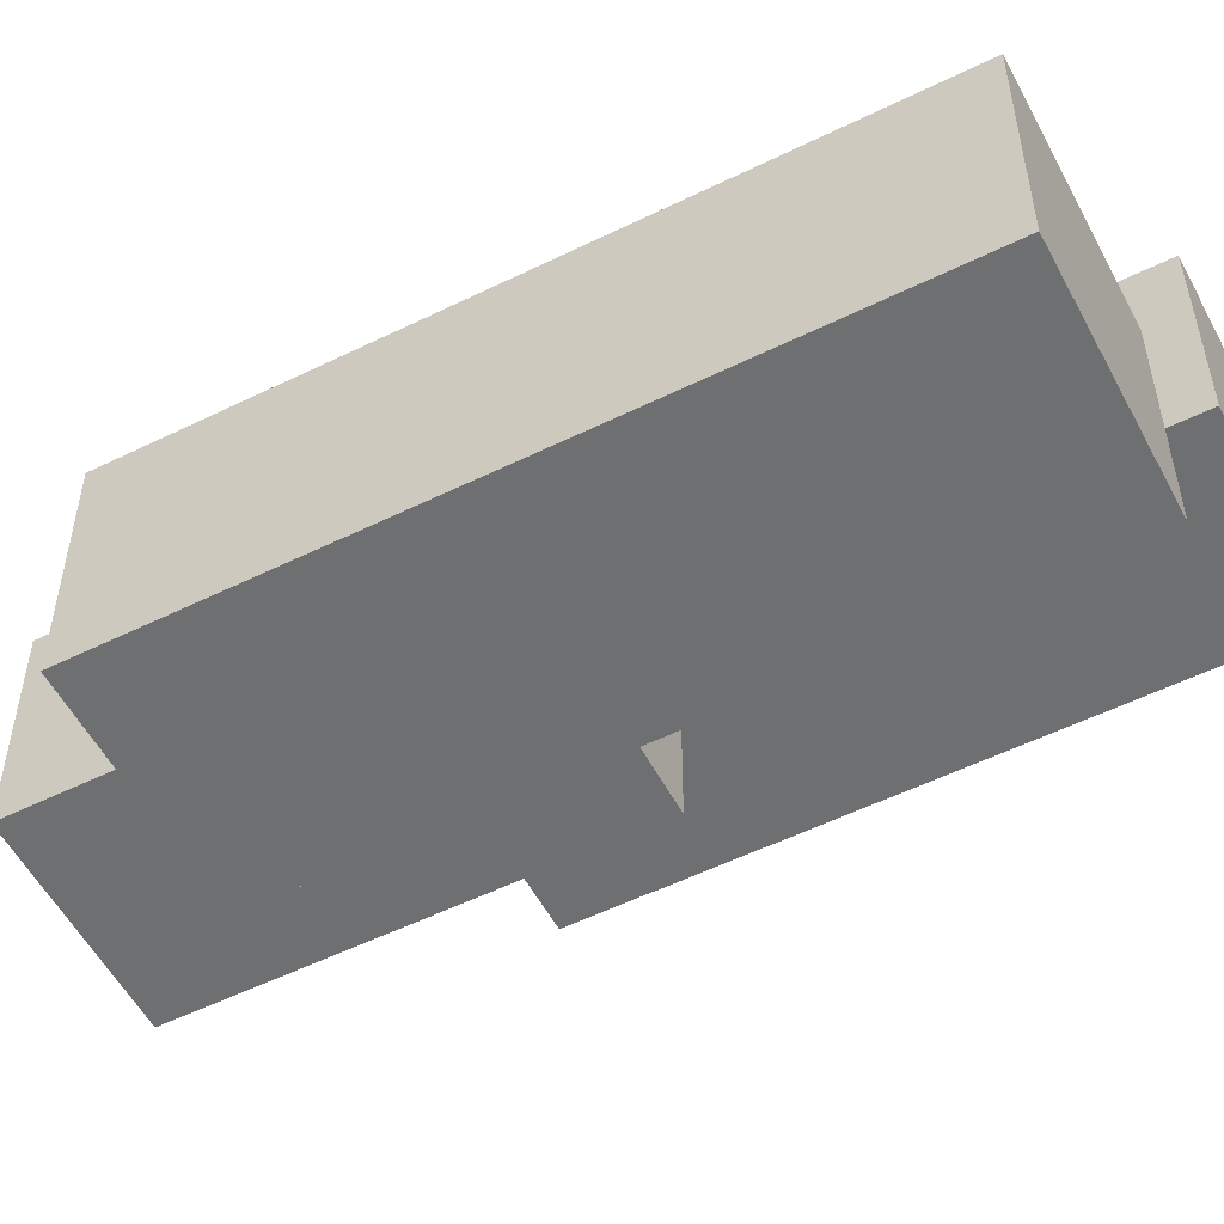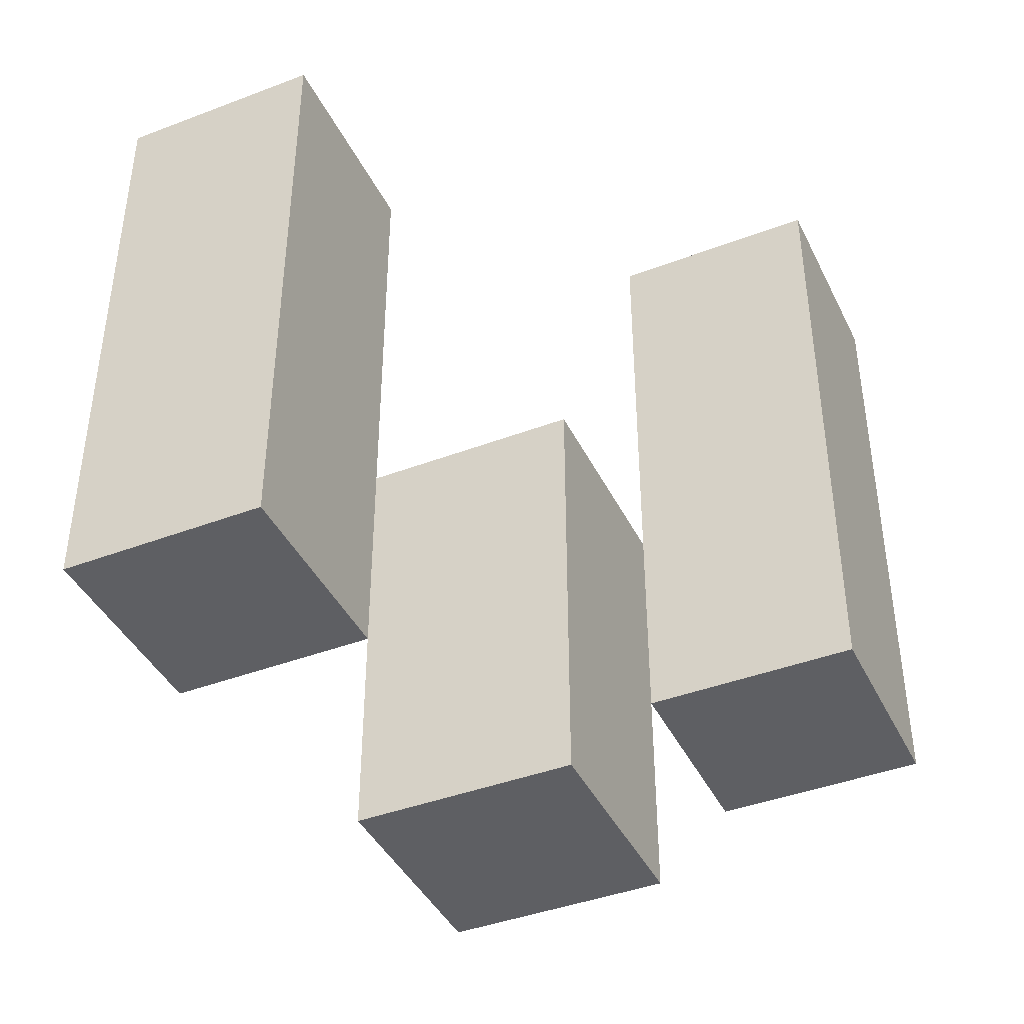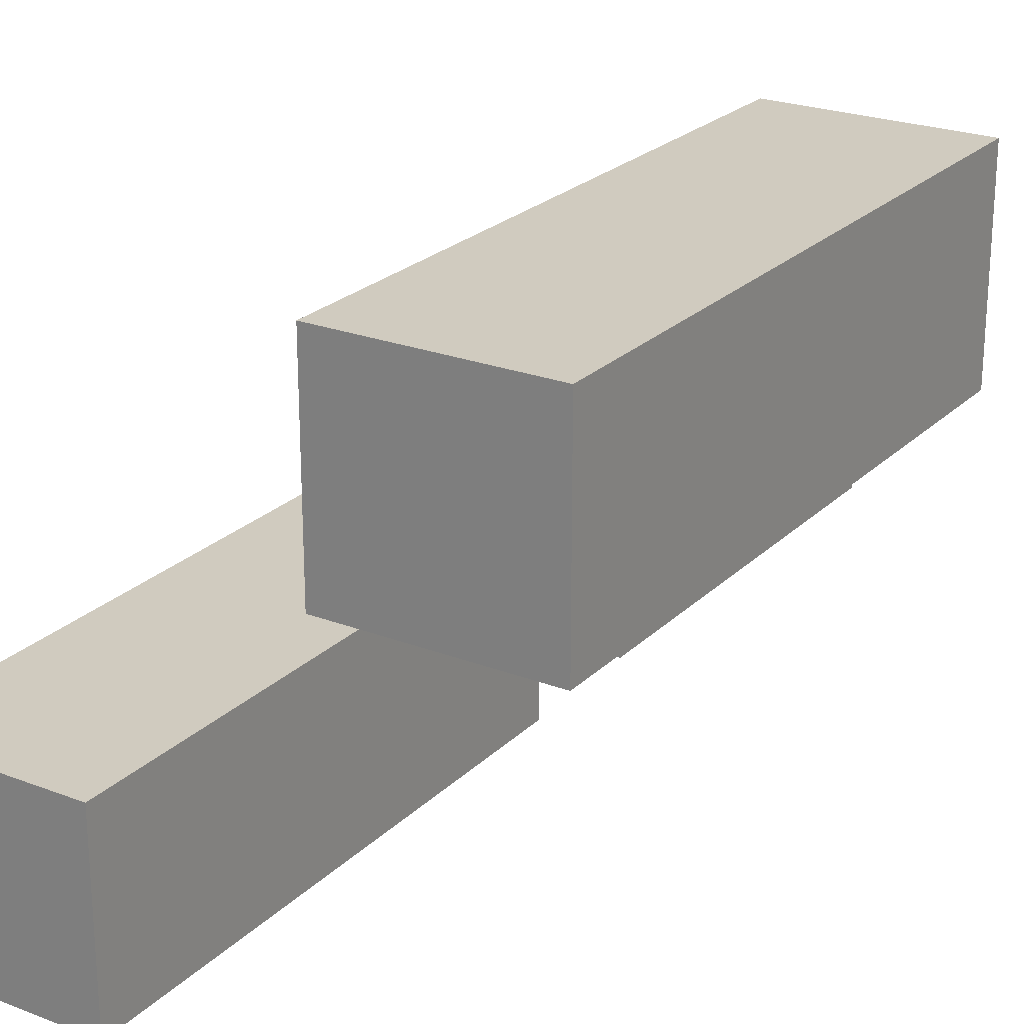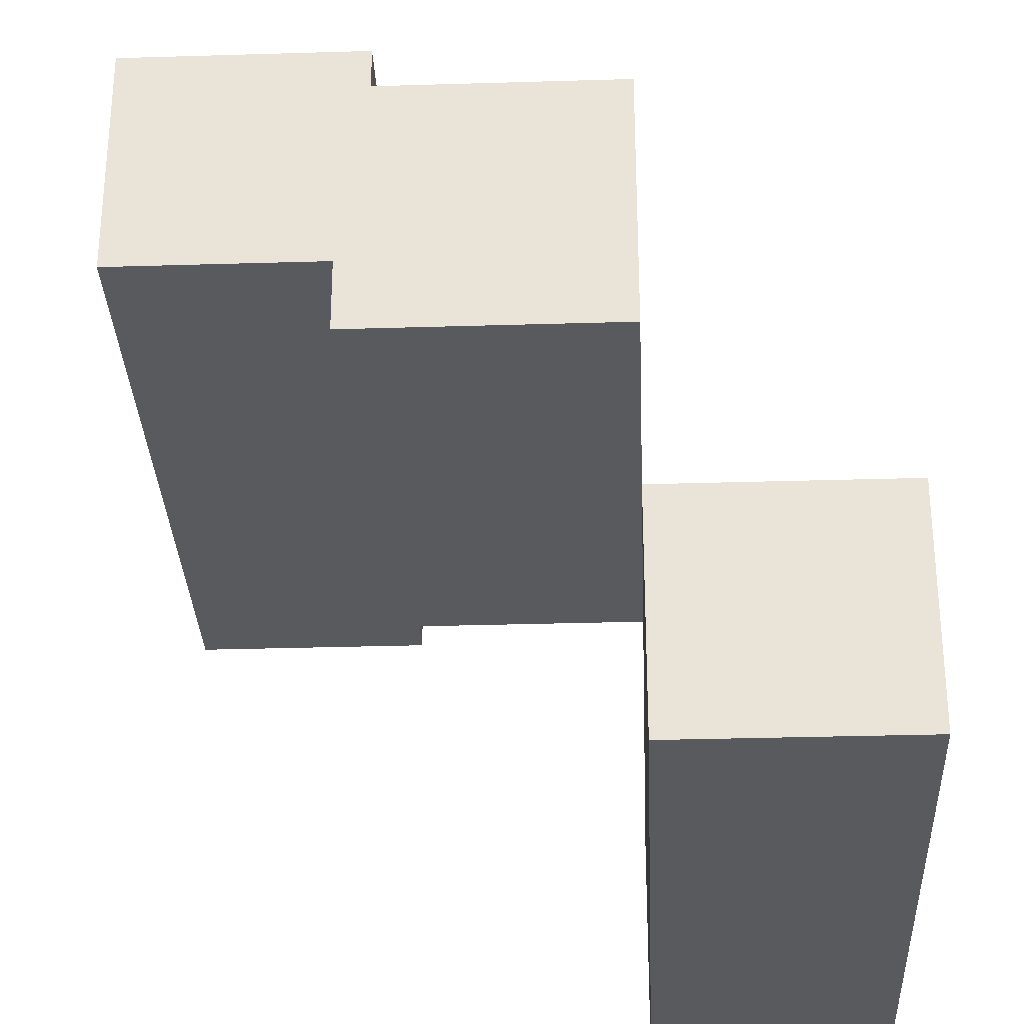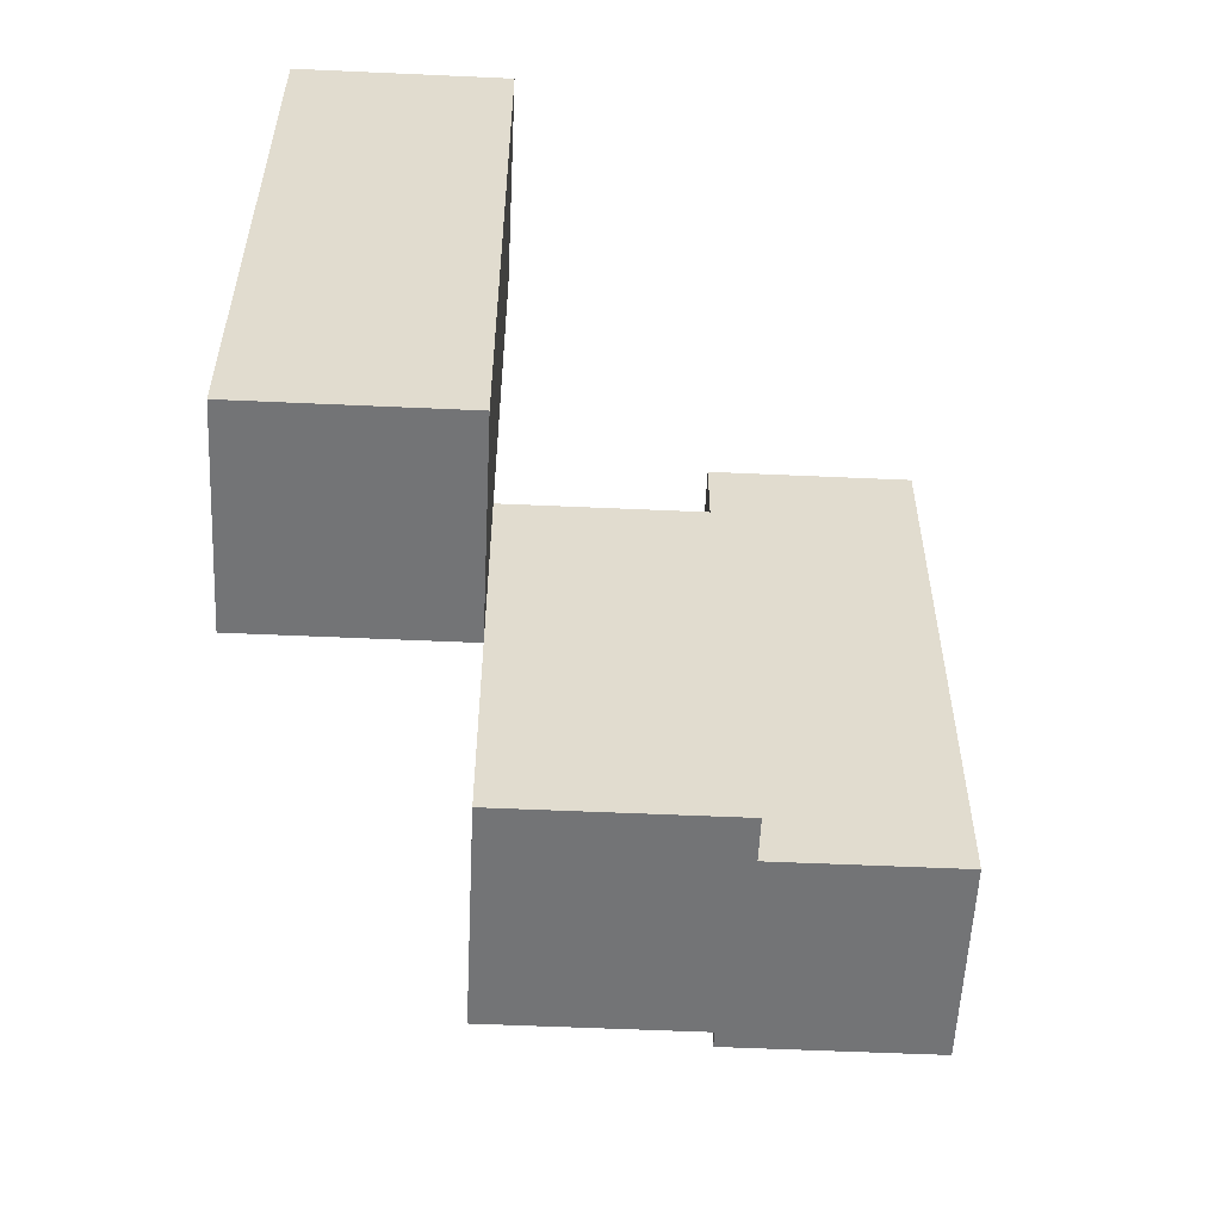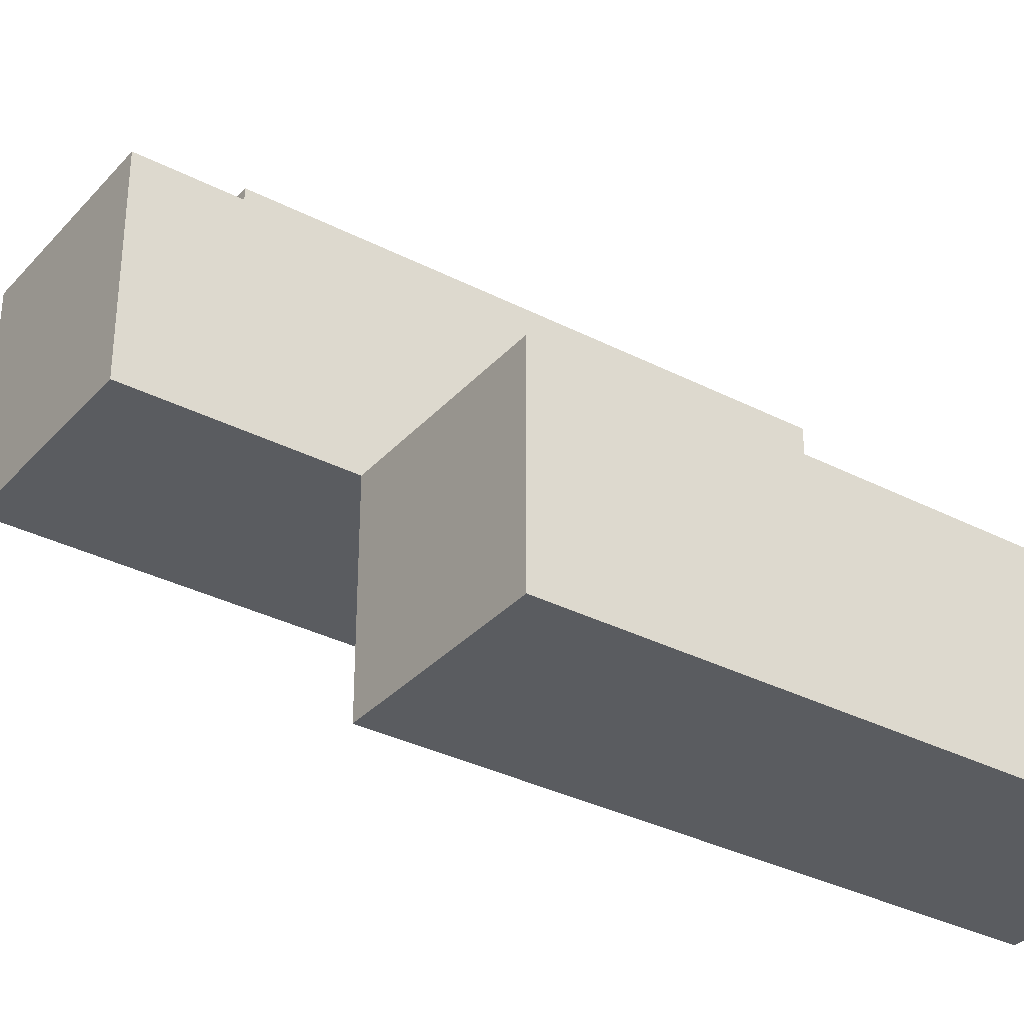
<metadata>
{"format":"obj","ext":"obj","renderer":"f3d","projection":"perspective","resolution":1024,"background":"white","views":[{"elev":-54.5,"azim":117.5,"up":"+Z"},{"elev":-41.7,"azim":-155.4,"up":"+Y"},{"elev":23.7,"azim":-147.2,"up":"+Z"},{"elev":-31.0,"azim":2.5,"up":"+Z"},{"elev":-56.2,"azim":-2.7,"up":"+Y"},{"elev":-33.6,"azim":54.9,"up":"+Z"}]}
</metadata>
<code>
o
v 19.8 1 30
v 19.8 1 29.9
v 19.8 1.3 30
v 19.8 1.3 29.9
v 19.9 0.9 29.9
v 19.9 0.9 29.8
v 19.9 1 29.9
v 19.9 1.1 29.9
v 19.9 1.1 29.8
v 20 1 29.8
v 20 1 29.7
v 20 1.1 29.8
v 20 1.3 29.8
v 20 1.3 29.7
v 19.9 1 30
v 19.9 1 29.9
v 19.9 1.1 29.9
v 19.9 1.3 30
v 19.9 1.3 29.9
v 20 0.9 29.9
v 20 0.9 29.8
v 20 1 29.8
v 20 1.1 29.9
v 20 1.1 29.8
v 20.1 1 29.8
v 20.1 1 29.7
v 20.1 1.3 29.8
v 20.1 1.3 29.7
v 19.8 1 30
v 19.8 1.3 30
v 19.9 1 30
v 19.9 1.3 30
v 19.9 0.9 29.9
v 19.9 1 29.9
v 19.9 1.1 29.9
v 20 0.9 29.9
v 20 1.1 29.9
v 20 1 29.8
v 20 1.1 29.8
v 20 1.3 29.8
v 20.1 1 29.8
v 20.1 1.3 29.8
v 19.8 1 29.9
v 19.8 1.3 29.9
v 19.9 1 29.9
v 19.9 1.1 29.9
v 19.9 1.3 29.9
v 19.9 0.9 29.8
v 19.9 1.1 29.8
v 20 0.9 29.8
v 20 1 29.8
v 20 1.1 29.8
v 20 1 29.7
v 20 1.3 29.7
v 20.1 1 29.7
v 20.1 1.3 29.7
v 19.9 0.9 29.9
v 20 0.9 29.9
v 19.9 0.9 29.8
v 20 0.9 29.8
v 19.8 1 30
v 19.9 1 30
v 19.8 1 29.9
v 19.9 1 29.9
v 20 1 29.8
v 20.1 1 29.8
v 20 1 29.7
v 20.1 1 29.7
v 19.9 1.1 29.9
v 20 1.1 29.9
v 19.9 1.1 29.8
v 20 1.1 29.8
v 19.8 1.3 30
v 19.9 1.3 30
v 19.8 1.3 29.9
v 19.9 1.3 29.9
v 20 1.3 29.8
v 20.1 1.3 29.8
v 20 1.3 29.7
v 20.1 1.3 29.7
f 3 2 1
f 4 2 3
f 7 6 5
f 8 6 7
f 9 6 8
f 12 11 10
f 13 11 12
f 14 11 13
f 15 16 17
f 15 17 18
f 18 17 19
f 20 21 22
f 20 22 23
f 23 22 24
f 25 26 27
f 27 26 28
f 31 30 29
f 32 30 31
f 36 34 33
f 36 35 34
f 37 35 36
f 41 39 38
f 41 40 39
f 42 40 41
f 43 44 45
f 45 44 46
f 46 44 47
f 48 49 50
f 50 49 51
f 51 49 52
f 53 54 55
f 55 54 56
f 59 58 57
f 60 58 59
f 63 62 61
f 64 62 63
f 67 66 65
f 68 66 67
f 69 70 71
f 71 70 72
f 73 74 75
f 75 74 76
f 77 78 79
f 79 78 80

</code>
